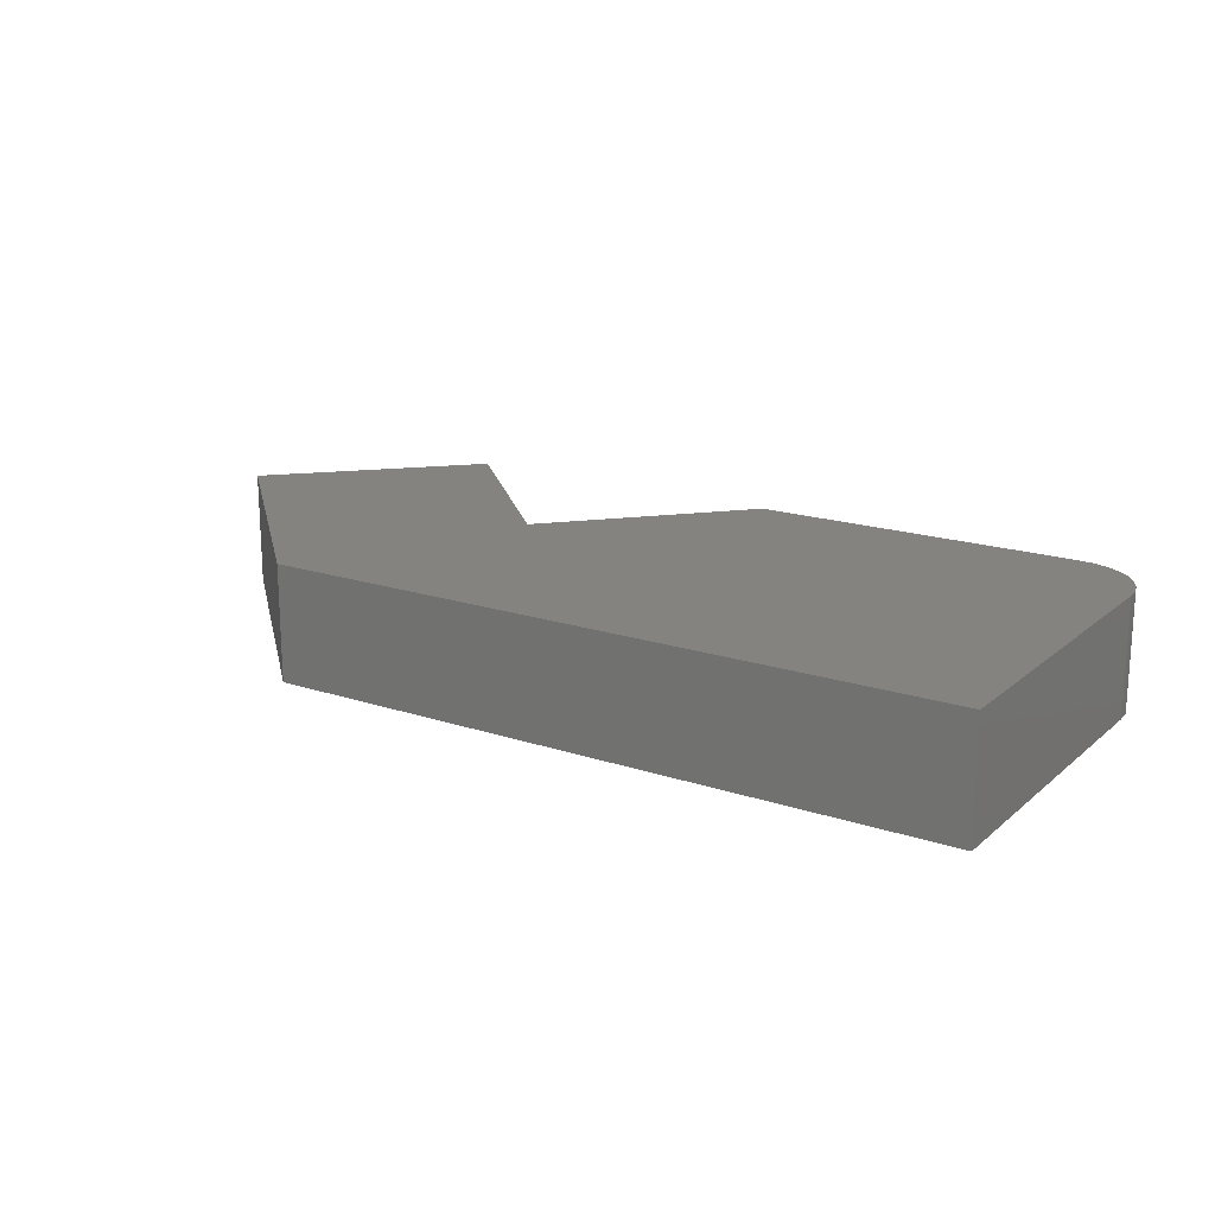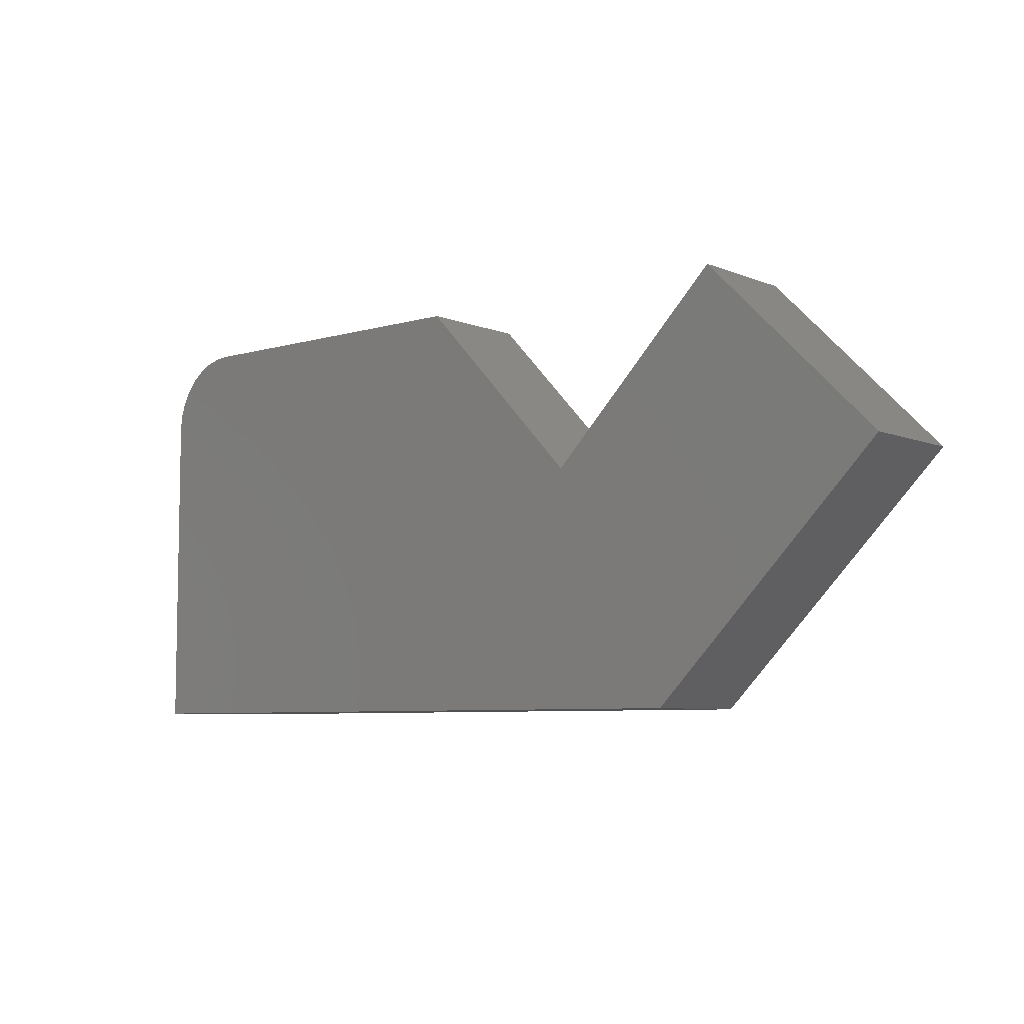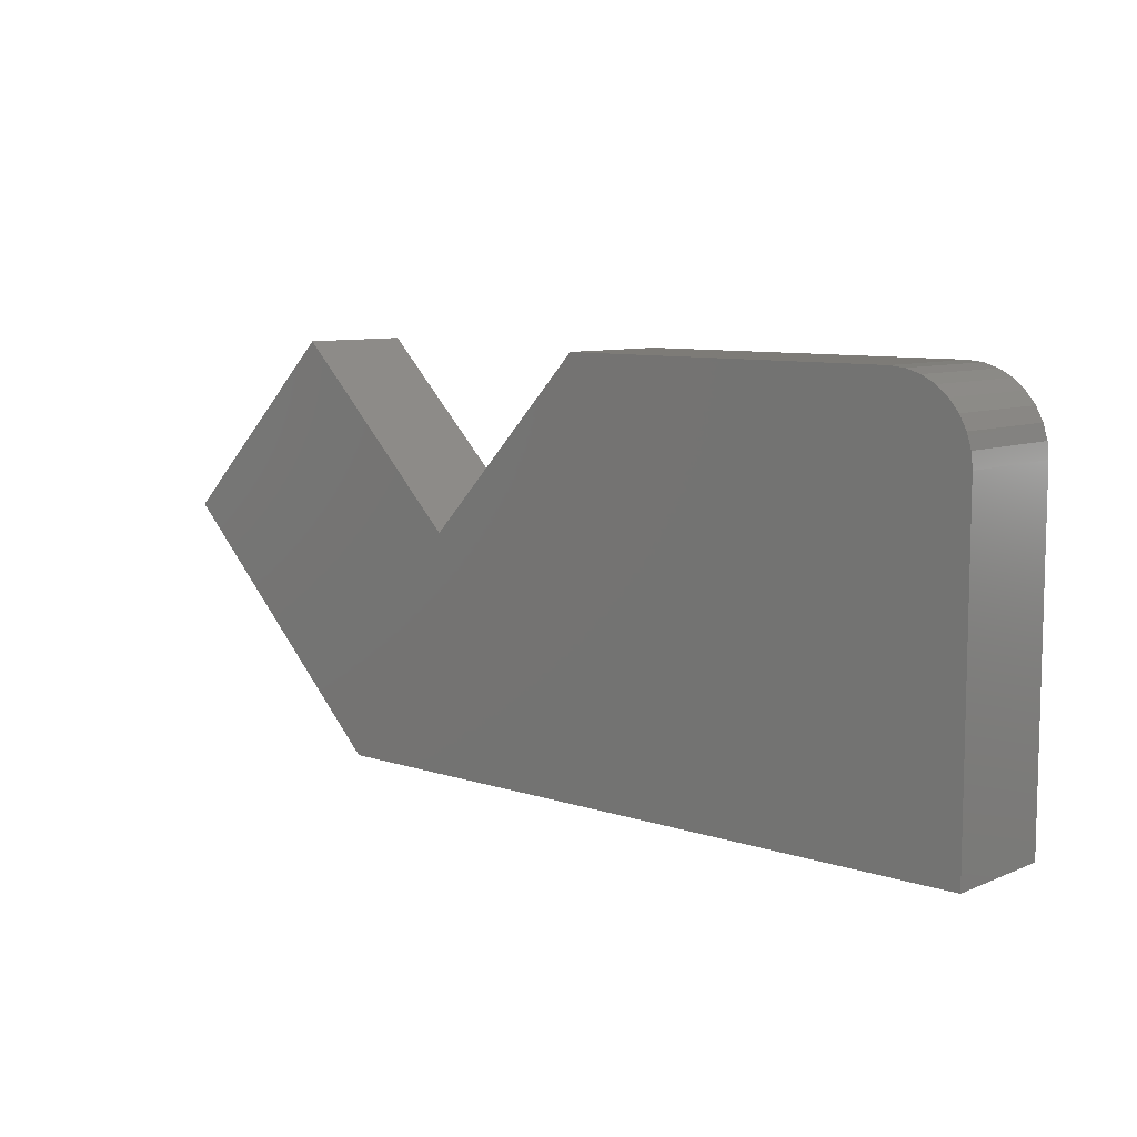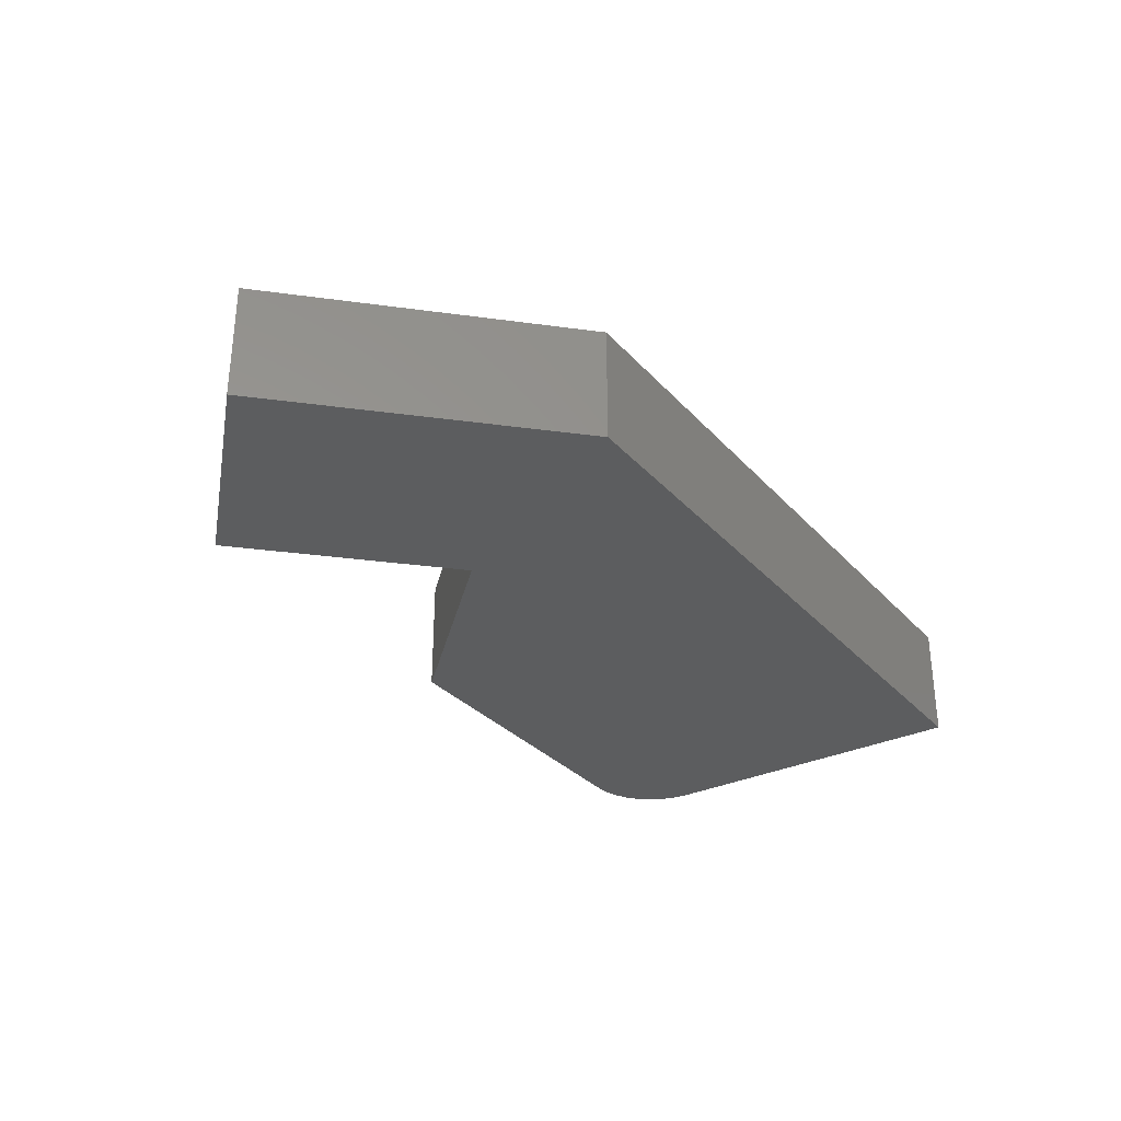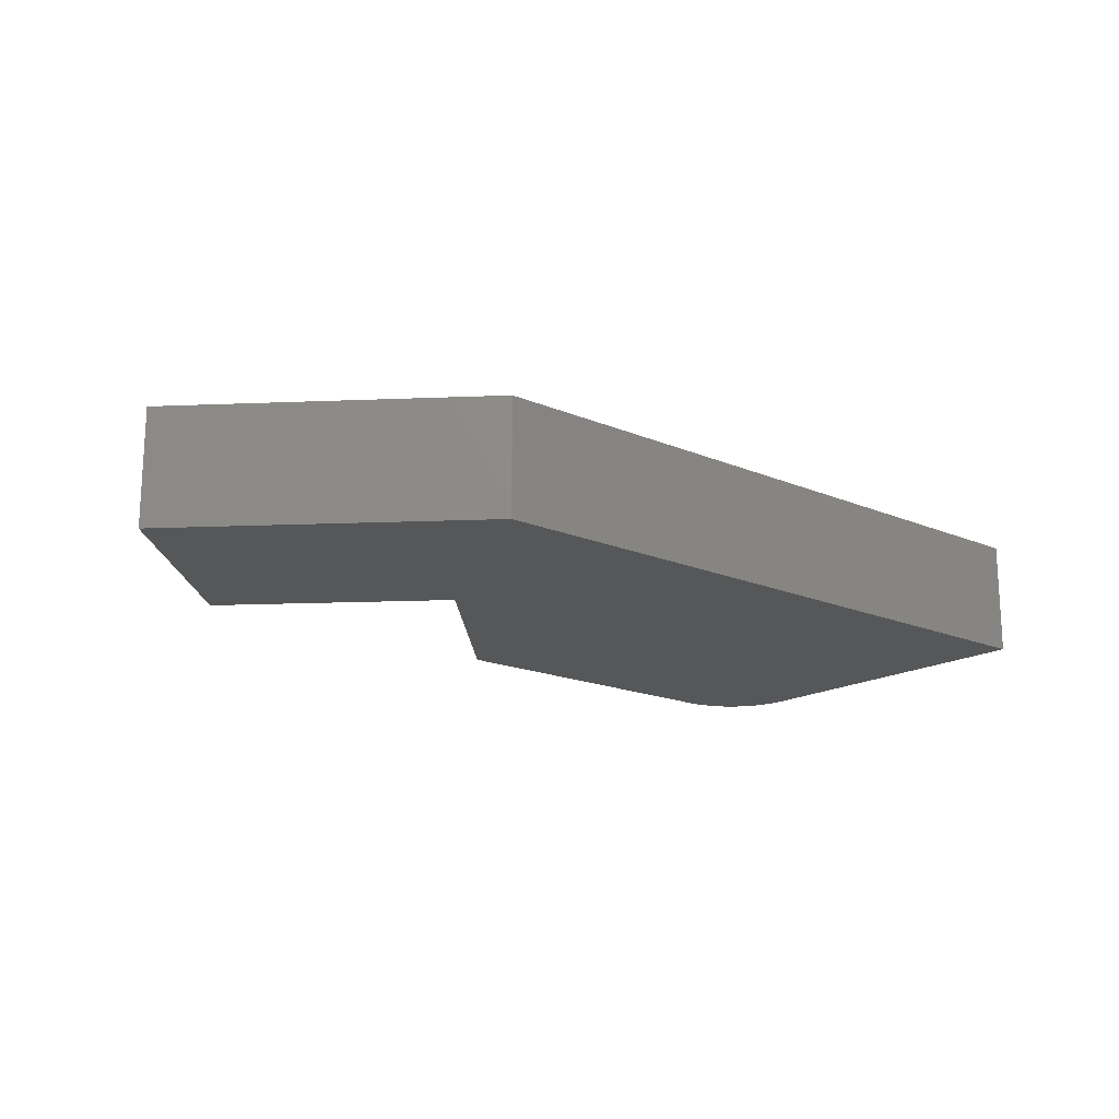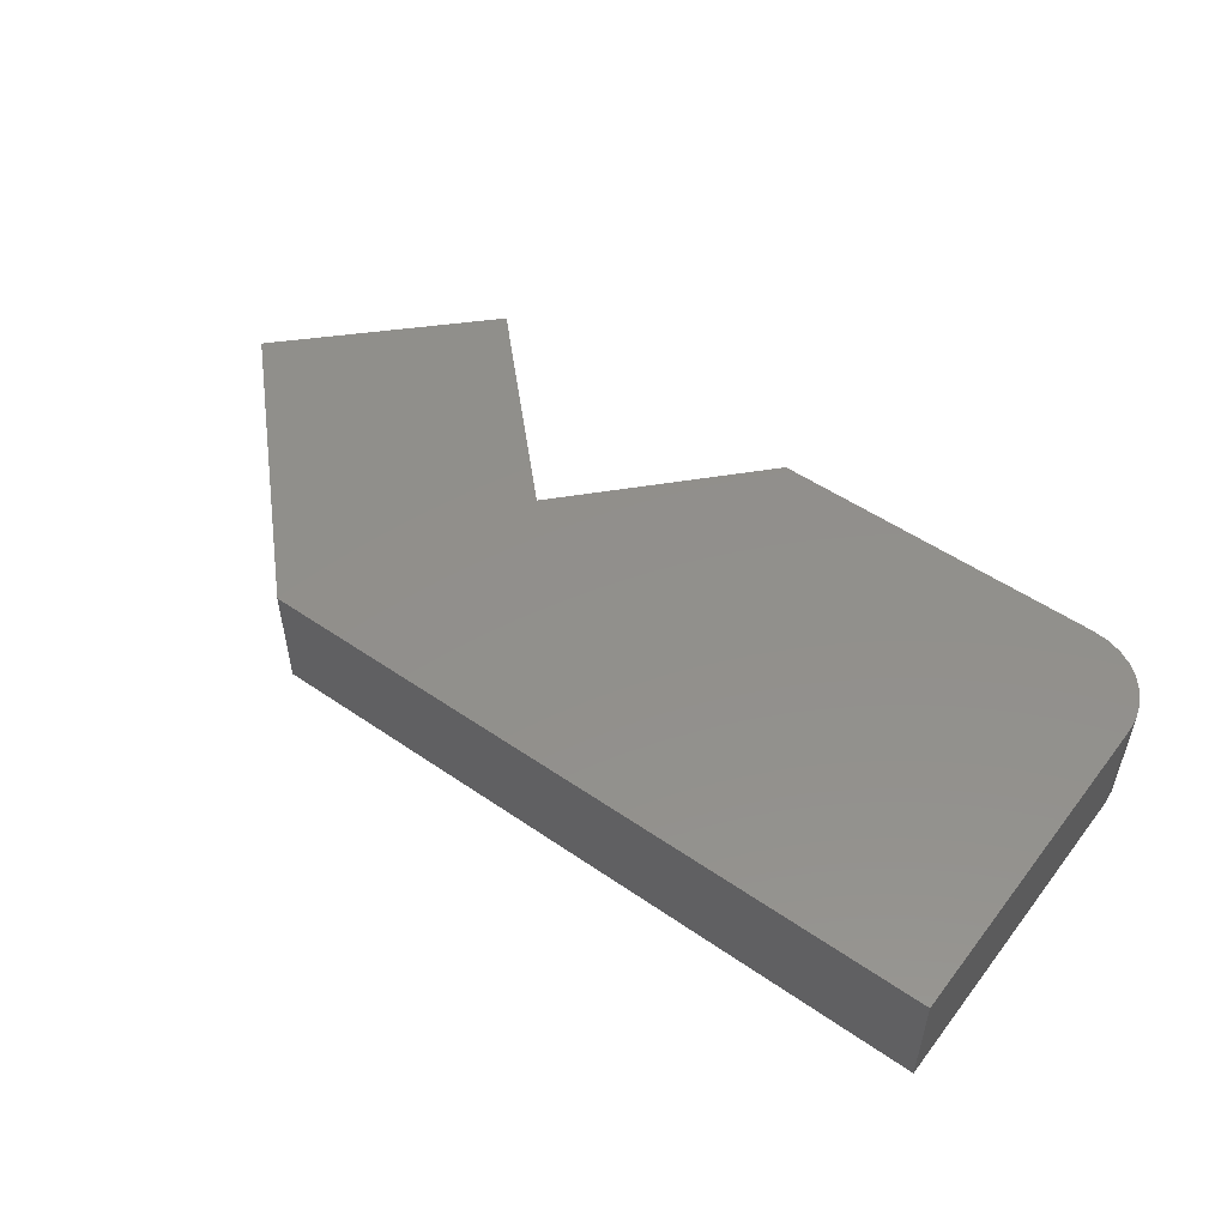
<metadata>
{"format":"stl","ext":"stl","renderer":"f3d","projection":"perspective","resolution":1024,"background":"white","views":[{"elev":18.1,"azim":-147.2,"up":"+Y"},{"elev":-6.7,"azim":40.5,"up":"+Z"},{"elev":8.5,"azim":-138.2,"up":"+Z"},{"elev":-31.2,"azim":124.0,"up":"+Y"},{"elev":-17.3,"azim":139.6,"up":"+Y"},{"elev":52.0,"azim":-143.4,"up":"+Y"}]}
</metadata>
<code>
# stl→obj: 30 verts, 56 faces
v 0.3316 -0.09375 0.3316
v 0.0625 -0.09375 0.3316
v 0.05031 -0.09375 0.3304
v 0.4658 -0.09375 0.1895
v 0.03858 -0.09375 0.3268
v 0.02778 -0.09375 0.321
v 0.01831 -0.09375 0.3133
v 0.01053 -0.09375 0.3038
v 0.004758 -0.09375 0.293
v 0.001201 -0.09375 0.2813
v 1.648e-17 -0.09375 0.2691
v 0 -0.09375 0
v 0.5605 -0.09375 -3.432e-17
v 0.75 -0.09375 0.1895
v 0.6079 -0.09375 0.3316
v 0.05031 0 0.3304
v 0.0625 0 0.3316
v 0.3316 0 0.3316
v 0.4658 0 0.1895
v 0.6079 0 0.3316
v 0.75 0 0.1895
v 0.5605 0 -3.432e-17
v 0 0 0
v 1.648e-17 0 0.2691
v 0.001201 0 0.2813
v 0.004758 0 0.293
v 0.01053 0 0.3038
v 0.01831 0 0.3133
v 0.02778 0 0.321
v 0.03858 0 0.3268
f 1 2 3
f 4 1 3
f 4 3 5
f 4 5 6
f 4 6 7
f 4 7 8
f 4 8 9
f 4 9 10
f 4 10 11
f 4 11 12
f 4 12 13
f 4 13 14
f 4 14 15
f 16 17 18
f 19 20 21
f 19 21 22
f 19 22 23
f 19 23 24
f 19 24 25
f 19 25 26
f 19 26 27
f 19 27 28
f 19 28 29
f 19 29 30
f 19 30 16
f 19 16 18
f 11 24 12
f 12 24 23
f 1 18 2
f 2 18 17
f 24 11 25
f 25 11 10
f 25 10 26
f 26 10 9
f 26 9 27
f 27 9 8
f 27 8 28
f 28 8 7
f 28 7 29
f 29 7 6
f 29 6 30
f 30 6 5
f 30 5 16
f 16 5 3
f 16 3 17
f 17 3 2
f 4 19 1
f 1 19 18
f 15 20 4
f 4 20 19
f 14 21 15
f 15 21 20
f 13 22 14
f 14 22 21
f 12 23 13
f 13 23 22

</code>
